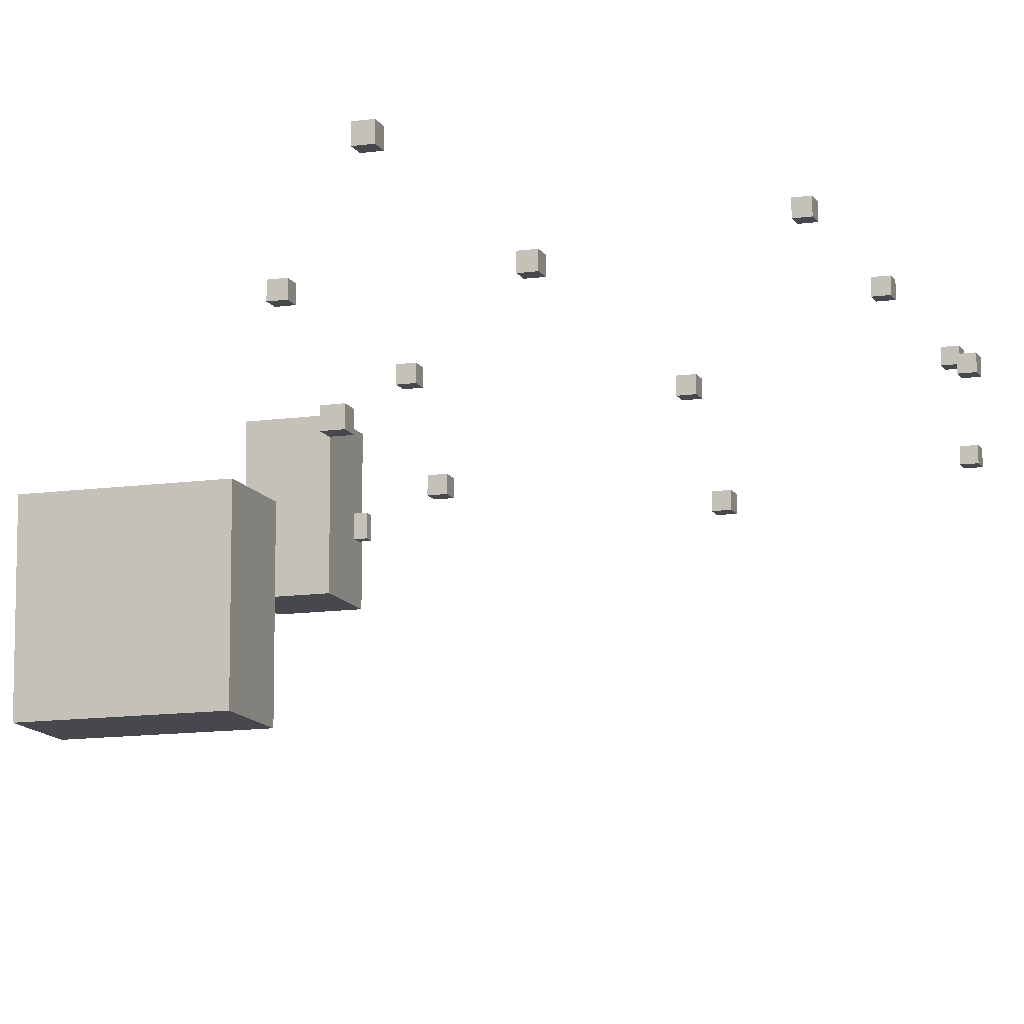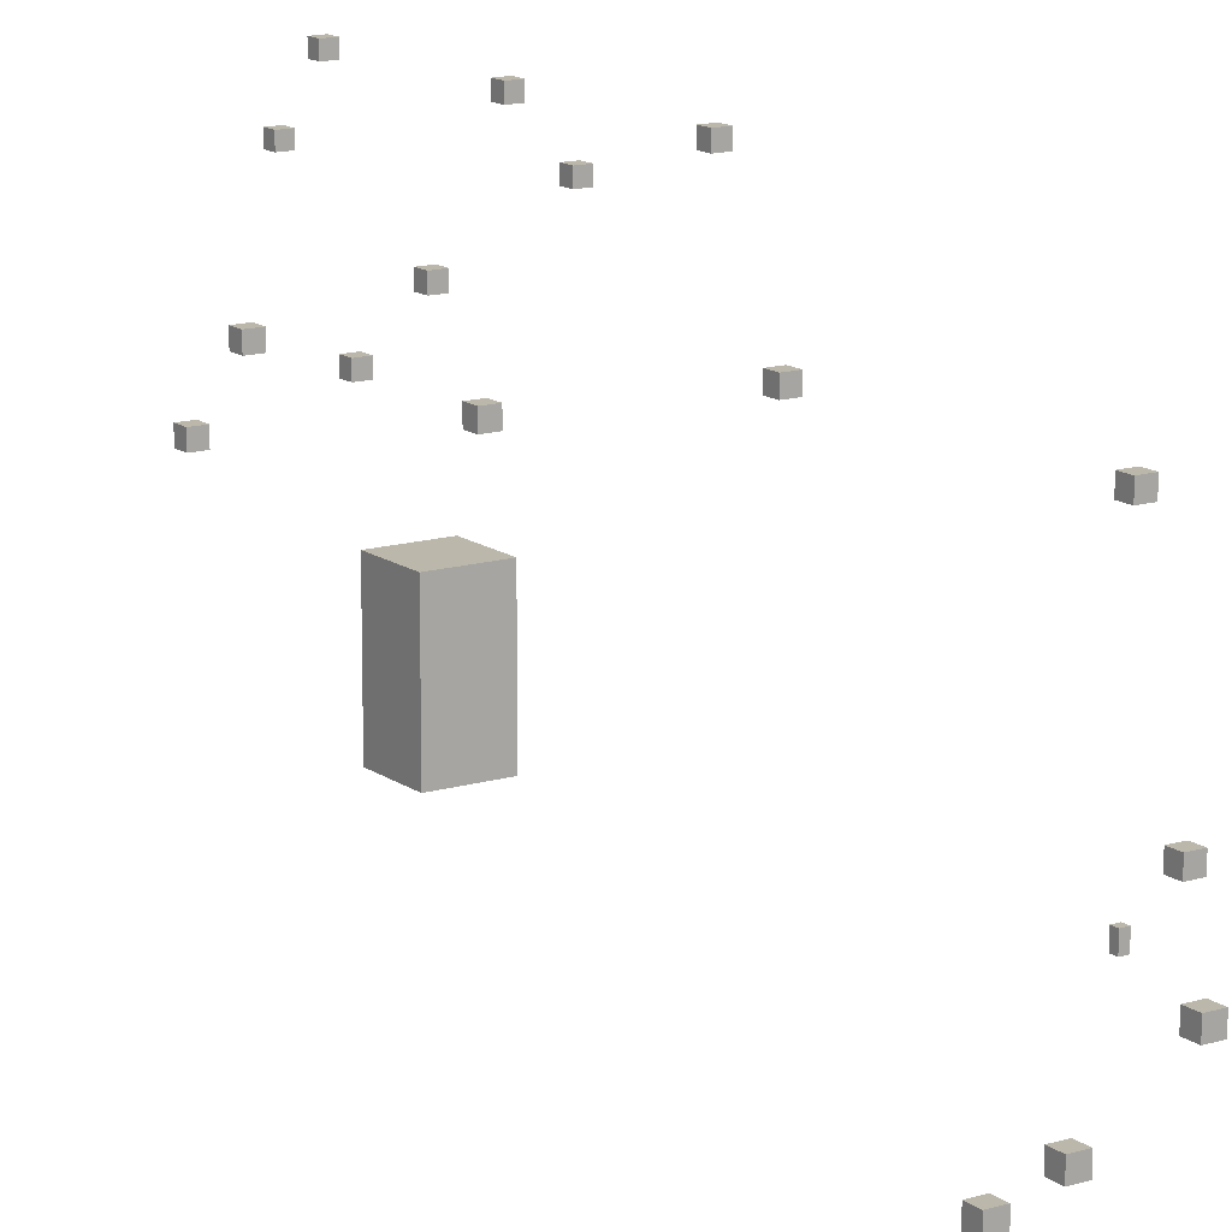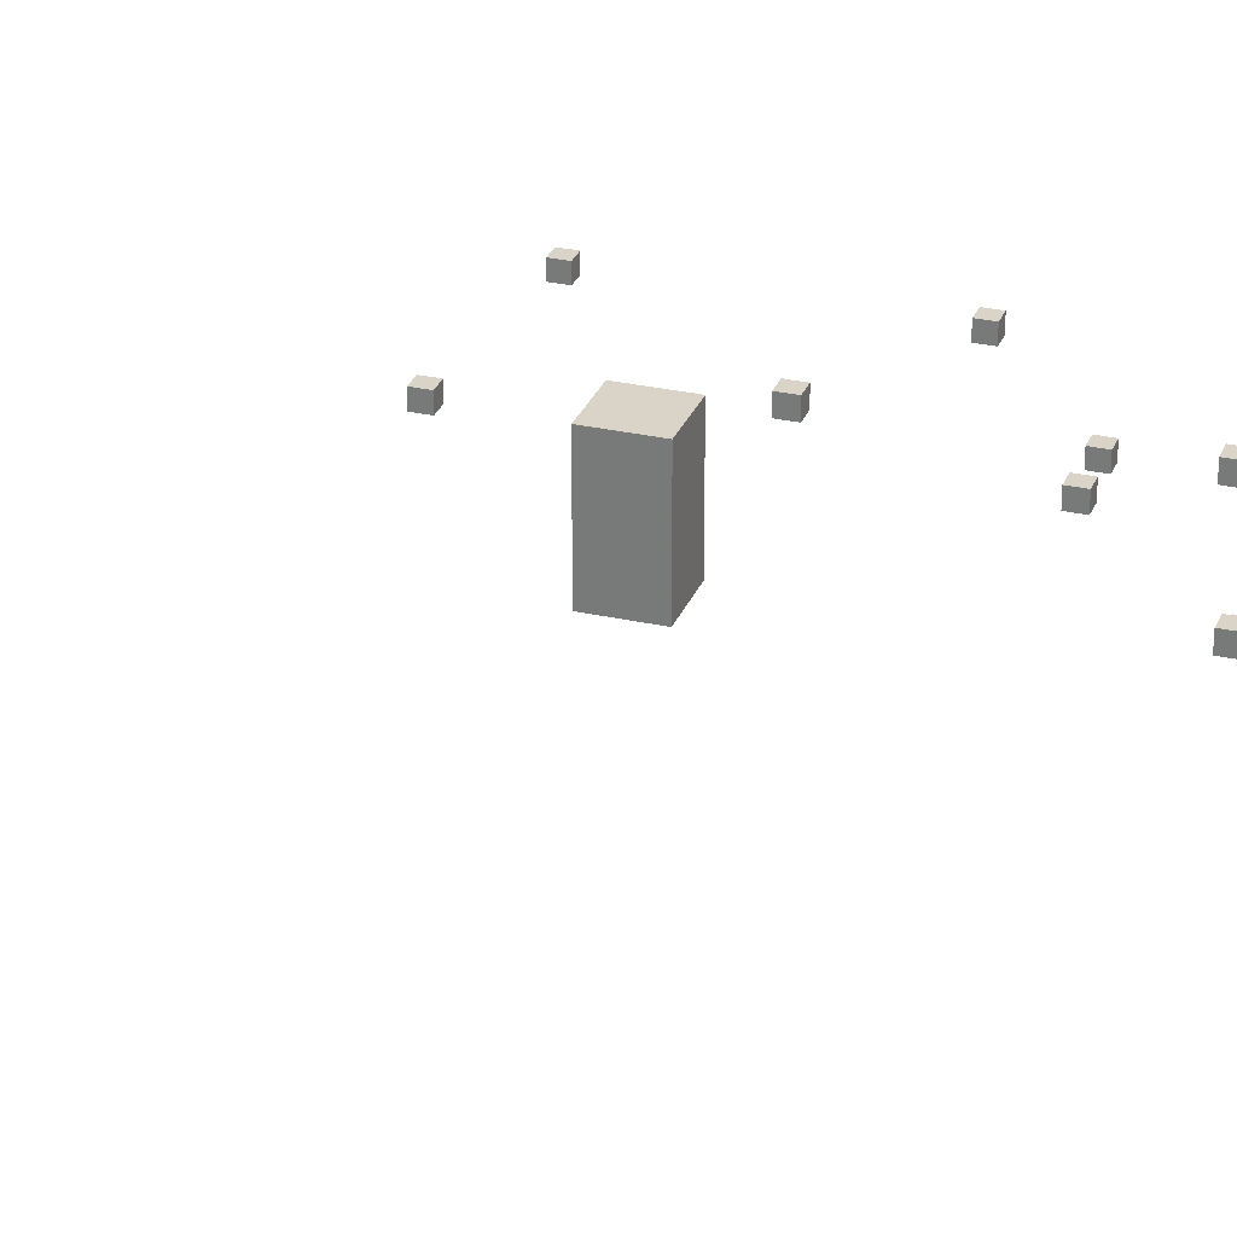
<metadata>
{"format":"obj","ext":"obj","renderer":"f3d","projection":"perspective","resolution":1024,"background":"white","views":[{"elev":-11.9,"azim":18.8,"up":"+Y"},{"elev":14.2,"azim":-33.4,"up":"+Y"},{"elev":28.4,"azim":108.8,"up":"+Y"}]}
</metadata>
<code>
o Door_Cube.001
v -1 -1 -13
v -1 1 -13
v -1 1 -15
v -1 -1 -15
v 1 1 -15
v 1 -1 -15
v 1 1 -13
v 1 -1 -13
f 1 2 3 4
f 4 3 5 6
f 6 5 7 8
f 8 7 2 1
f 4 6 8 1
f 5 3 2 7
o Exit_90.0_.001_Cube.001
v 35 23 -144.9
v 35 25 -144.9
v 35 25 -146.9
v 35 23 -146.9
v 37 25 -146.9
v 37 23 -146.9
v 37 25 -144.9
v 37 23 -144.9
f 9 10 11 12
f 12 11 13 14
f 14 13 15 16
f 16 15 10 9
f 12 14 16 9
f 13 11 10 15
o Exit_90.0_02_Cube.001
v 51 35 -185
v 51 37 -185
v 51 37 -187
v 51 35 -187
v 53 37 -187
v 53 35 -187
v 53 37 -185
v 53 35 -185
f 17 18 19 20
f 20 19 21 22
f 22 21 23 24
f 24 23 18 17
f 20 22 24 17
f 21 19 18 23
o Exit_90.0__Cube.001
v 11 23 -128.9
v 11 25 -128.9
v 11 25 -130.9
v 11 23 -130.9
v 13 25 -130.9
v 13 23 -130.9
v 13 25 -128.9
v 13 23 -128.9
f 25 26 27 28
f 28 27 29 30
f 30 29 31 32
f 32 31 26 25
f 28 30 32 25
f 29 27 26 31
o GravLift_Cube.002
v 35.25 1 -45.75
v 35.25 3 -45.75
v 35.25 3 -46.75
v 35.25 1 -46.75
v 36.25 3 -46.75
v 36.25 1 -46.75
v 36.25 3 -45.75
v 36.25 1 -45.75
f 33 34 35 36
f 36 35 37 38
f 38 37 39 40
f 40 39 34 33
f 36 38 40 33
f 37 35 34 39
o HurtBox.001_Cube.001
v 8 6 -90
v 8 22 -90
v 8 22 -98
v 8 6 -98
v 16 22 -98
v 16 6 -98
v 16 22 -90
v 16 6 -90
f 41 42 43 44
f 44 43 45 46
f 46 45 47 48
f 48 47 42 41
f 44 46 48 41
f 45 43 42 47
o HurtBox_Cube.001
v 24 -18 -10
v 24 -2 -10
v 24 -2 -18
v 24 -18 -18
v 40 -2 -18
v 40 -18 -18
v 40 -2 -10
v 40 -18 -10
f 49 50 51 52
f 52 51 53 54
f 54 53 55 56
f 56 55 50 49
f 52 54 56 49
f 53 51 50 55
o Light.001_Cube.001
v 35 8 -39
v 35 10 -39
v 35 10 -41
v 35 8 -41
v 37 10 -41
v 37 8 -41
v 37 10 -39
v 37 8 -39
f 57 58 59 60
f 60 59 61 62
f 62 61 63 64
f 64 63 58 57
f 60 62 64 57
f 61 59 58 63
o Light.002_Cube.001
v 35 32 -45
v 35 34 -45
v 35 34 -47
v 35 32 -47
v 37 34 -47
v 37 32 -47
v 37 34 -45
v 37 32 -45
f 65 66 67 68
f 68 67 69 70
f 70 69 71 72
f 72 71 66 65
f 68 70 72 65
f 69 67 66 71
o Light.003_Cube.001
v 35 32 -85
v 35 34 -85
v 35 34 -87
v 35 32 -87
v 37 34 -87
v 37 32 -87
v 37 34 -85
v 37 32 -85
f 73 74 75 76
f 76 75 77 78
f 78 77 79 80
f 80 79 74 73
f 76 78 80 73
f 77 75 74 79
o Light.004_Cube.002
v 11 32 -87
v 11 34 -87
v 11 34 -89
v 11 32 -89
v 13 34 -89
v 13 32 -89
v 13 34 -87
v 13 32 -87
f 81 82 83 84
f 84 83 85 86
f 86 85 87 88
f 88 87 82 81
f 84 86 88 81
f 85 83 82 87
o LS.005_Cube.001_Light.005_Cube.001
v 35 32 -133
v 35 34 -133
v 35 34 -135
v 35 32 -135
v 37 34 -135
v 37 32 -135
v 37 34 -133
v 37 32 -133
f 89 90 91 92
f 92 91 93 94
f 94 93 95 96
f 96 95 90 89
f 92 94 96 89
f 93 91 90 95
o Light.006_Cube.001
v 51 44 -117
v 51 46 -117
v 51 46 -119
v 51 44 -119
v 53 46 -119
v 53 44 -119
v 53 46 -117
v 53 44 -117
f 97 98 99 100
f 100 99 101 102
f 102 101 103 104
f 104 103 98 97
f 100 102 104 97
f 101 99 98 103
o Light.007_Cube.001
v 51 44 -177
v 51 46 -177
v 51 46 -179
v 51 44 -179
v 53 46 -179
v 53 44 -179
v 53 46 -177
v 53 44 -177
f 105 106 107 108
f 108 107 109 110
f 110 109 111 112
f 112 111 106 105
f 108 110 112 105
f 109 107 106 111
o LS_Cube.001_Light_Cube.001
v 15 8 -13
v 15 10 -13
v 15 10 -15
v 15 8 -15
v 17 10 -15
v 17 8 -15
v 17 10 -13
v 17 8 -13
f 113 114 115 116
f 116 115 117 118
f 118 117 119 120
f 120 119 114 113
f 116 118 120 113
f 117 115 114 119
o Respawn_Cube.001
v 5 1.2 -13
v 5 3.2 -13
v 5 3.2 -15
v 5 1.2 -15
v 7 3.2 -15
v 7 1.2 -15
v 7 3.2 -13
v 7 1.2 -13
f 121 122 123 124
f 124 123 125 126
f 126 125 127 128
f 128 127 122 121
f 124 126 128 121
f 125 123 122 127
o Teleporter_Cube.005_Light.007_Cube.002
v 59 36 -149
v 59 38 -149
v 59 38 -151
v 59 36 -151
v 61 38 -151
v 61 36 -151
v 61 38 -149
v 61 36 -149
f 129 130 131 132
f 132 131 133 134
f 134 133 135 136
f 136 135 130 129
f 132 134 136 129
f 133 131 130 135
o LS.007_Cube.002_Light.007_Cube.003
v 51 44 -147
v 51 46 -147
v 51 46 -149
v 51 44 -149
v 53 46 -149
v 53 44 -149
v 53 46 -147
v 53 44 -147
f 137 138 139 140
f 140 139 141 142
f 142 141 143 144
f 144 143 138 137
f 140 142 144 137
f 141 139 138 143
o LS.004_Cube.003_Light.004_Cube.005
v 11 32 -120
v 11 34 -120
v 11 34 -122
v 11 32 -122
v 13 34 -122
v 13 32 -122
v 13 34 -120
v 13 32 -120
f 145 146 147 148
f 148 147 149 150
f 150 149 151 152
f 152 151 146 145
f 148 150 152 145
f 149 147 146 151

</code>
